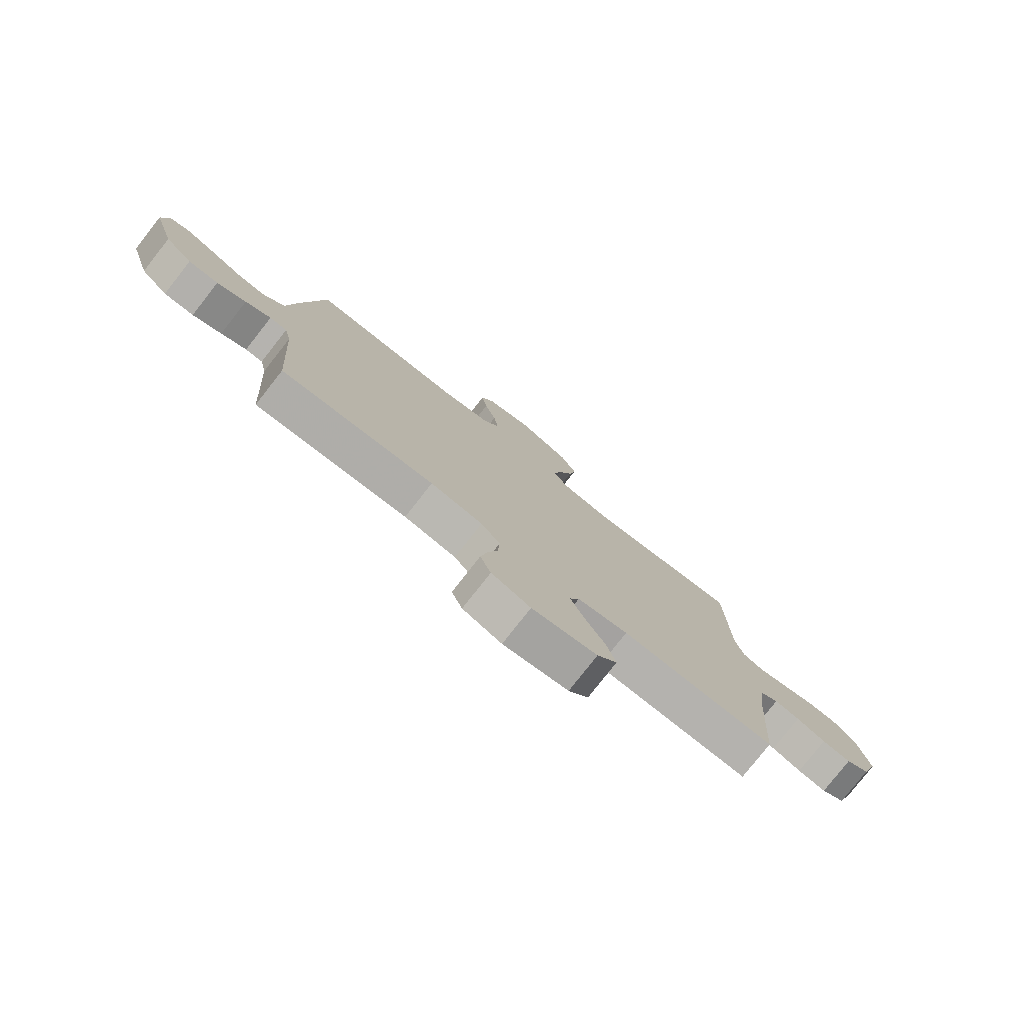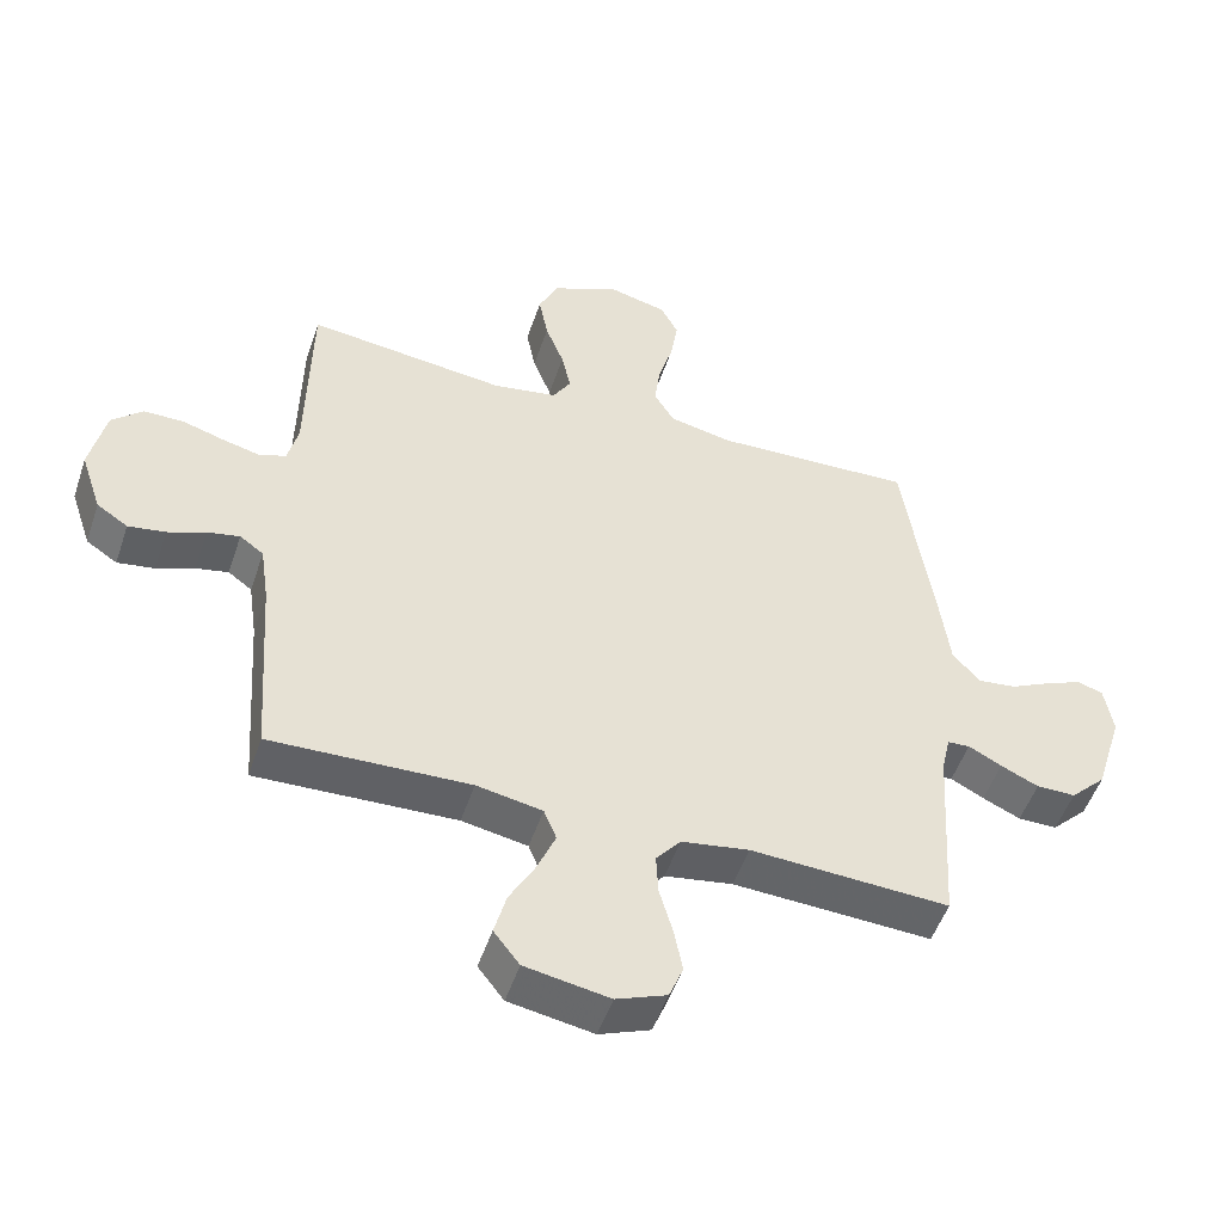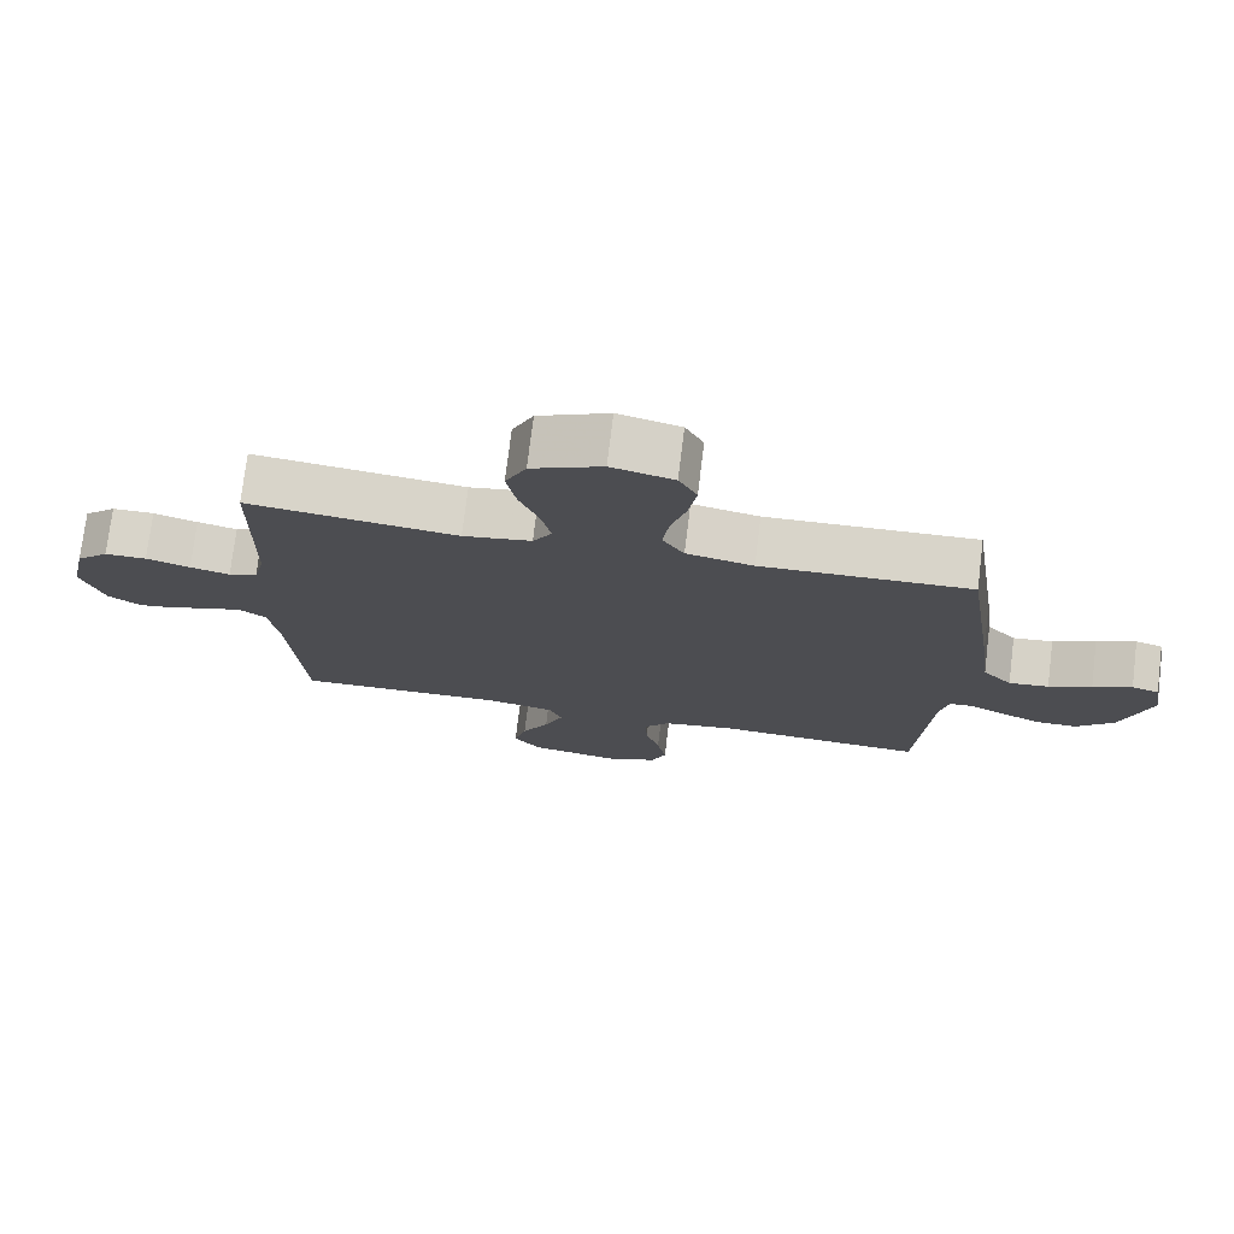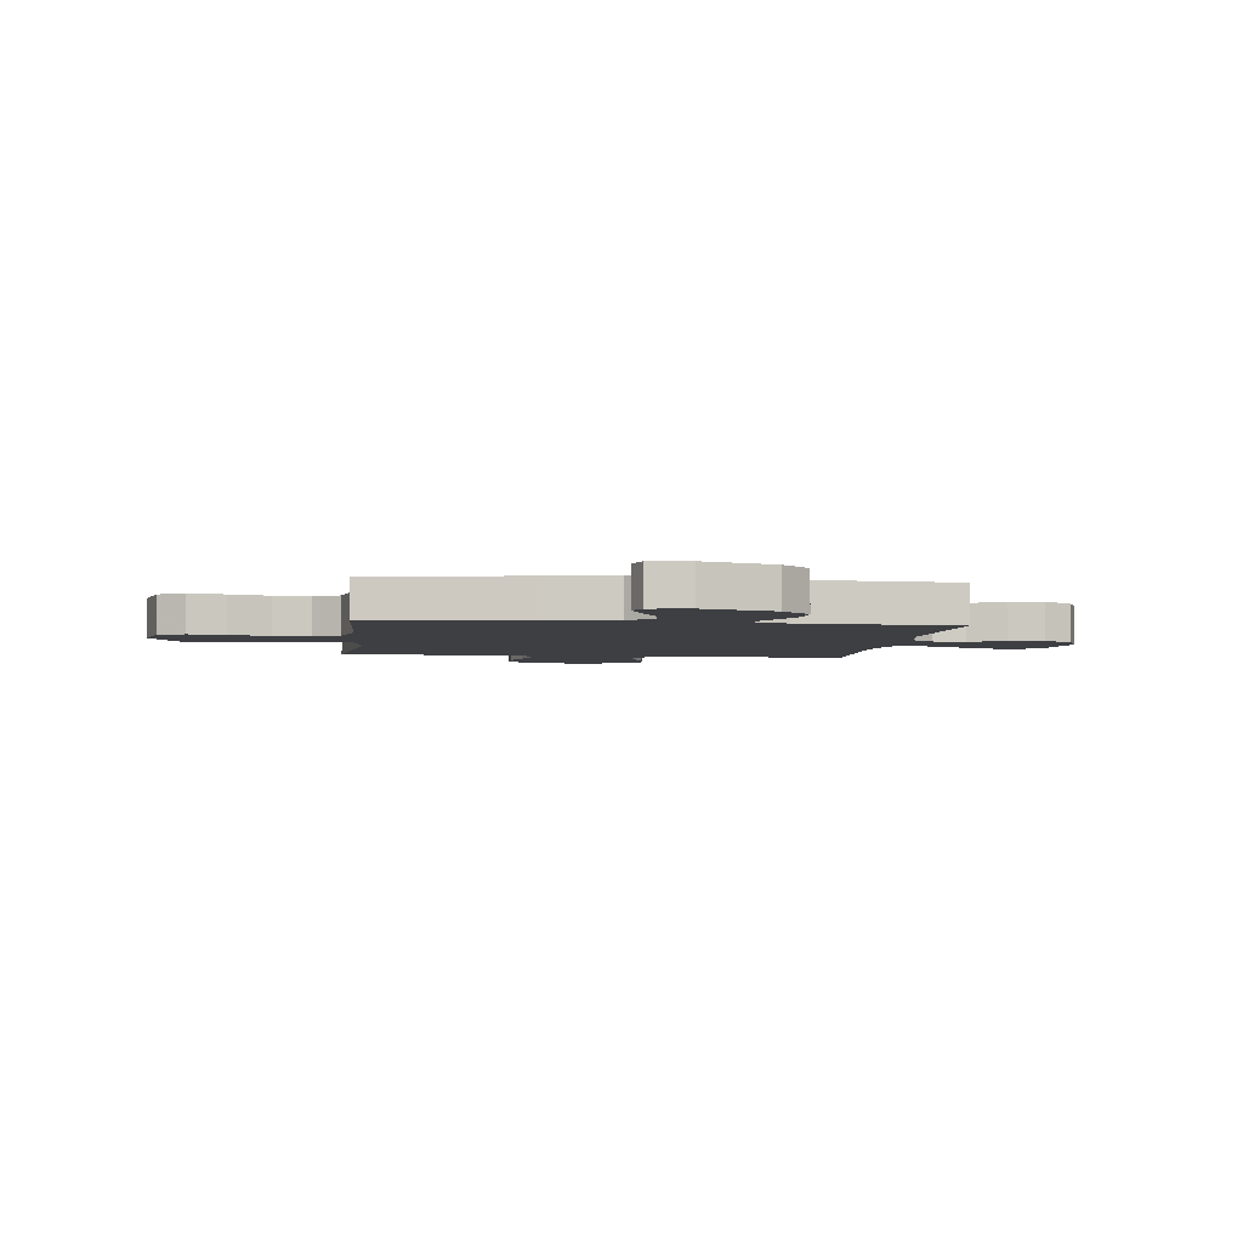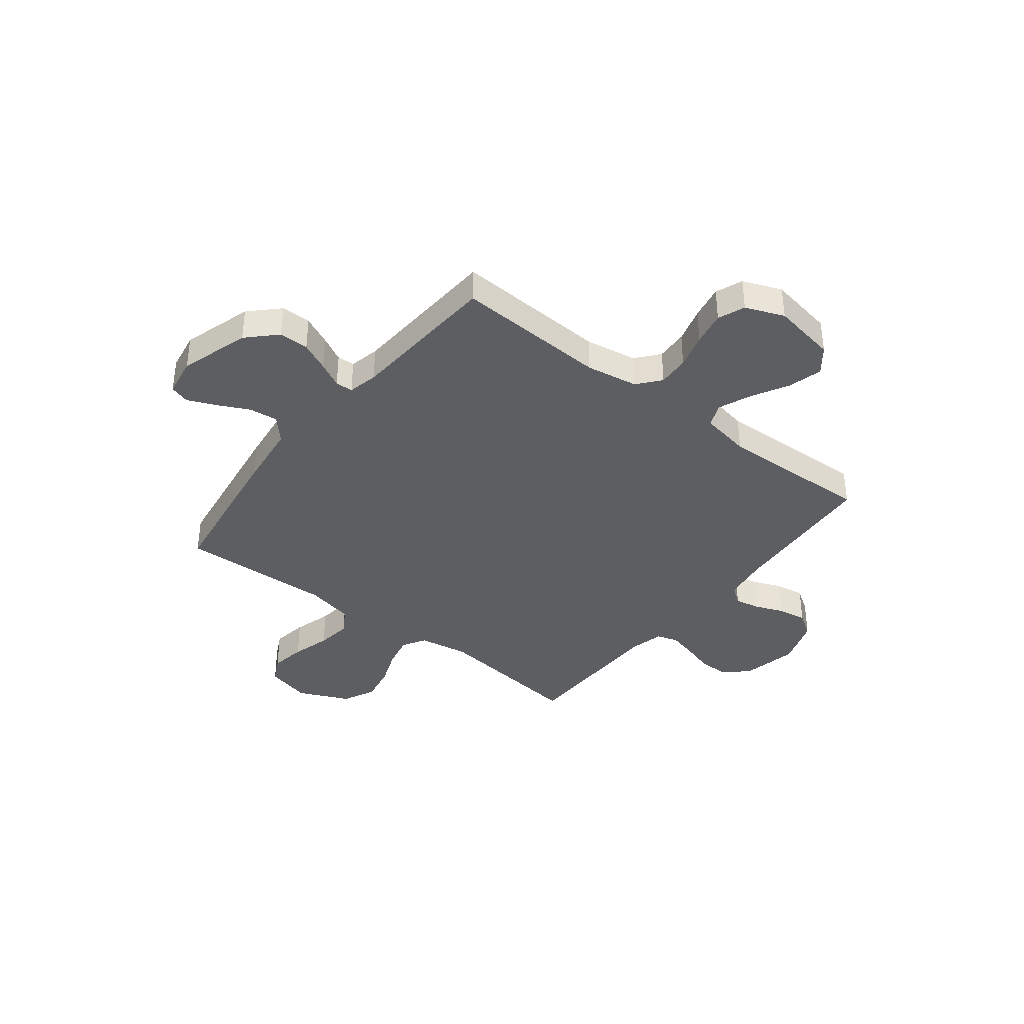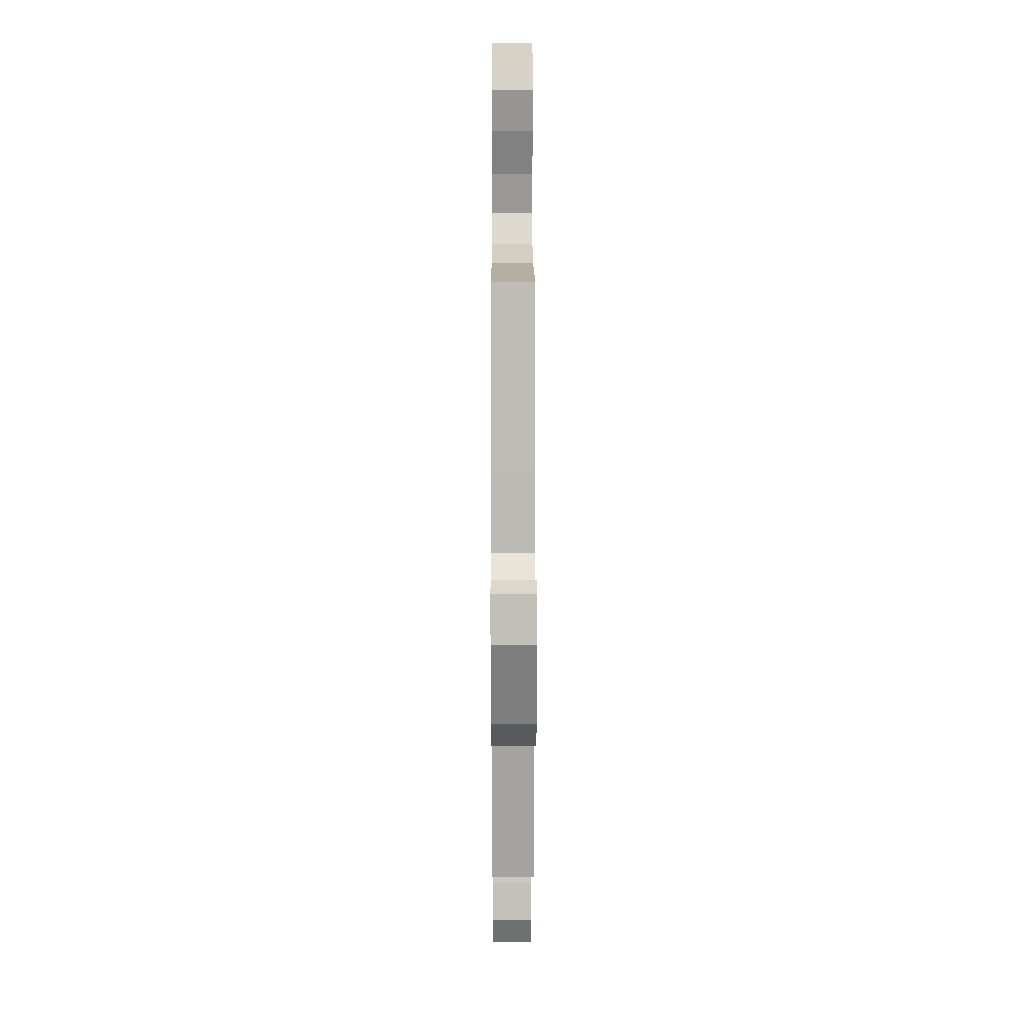
<metadata>
{"format":"obj","ext":"obj","renderer":"f3d","projection":"perspective","resolution":1024,"background":"white","views":[{"elev":-78.7,"azim":141.9,"up":"+Z"},{"elev":-50.8,"azim":-18.4,"up":"+Z"},{"elev":74.9,"azim":7.0,"up":"+Z"},{"elev":-3.8,"azim":83.0,"up":"+Y"},{"elev":-38.0,"azim":142.0,"up":"+Y"},{"elev":13.5,"azim":89.8,"up":"+Z"}]}
</metadata>
<code>
v -0.5 0.07 -0.5
v -0.521 0.07 -0.2
v -0.534 0.07 -0.11
v -0.57 0.07 -0.084
v -0.619 0.07 -0.094
v -0.676 0.07 -0.117
v -0.732 0.07 -0.126
v -0.779 0.07 -0.095
v -0.811 0.07 0
v -0.788 0.07 0.109
v -0.742 0.07 0.152
v -0.682 0.07 0.153
v -0.619 0.07 0.134
v -0.562 0.07 0.12
v -0.521 0.07 0.134
v -0.505 0.07 0.2
v -0.5 0.07 0.5
v -0.2 0.07 0.465
v -0.102 0.07 0.482
v -0.075 0.07 0.527
v -0.089 0.07 0.591
v -0.117 0.07 0.663
v -0.131 0.07 0.736
v -0.101 0.07 0.8
v 0 0.07 0.846
v 0.089 0.07 0.824
v 0.115 0.07 0.773
v 0.104 0.07 0.703
v 0.082 0.07 0.627
v 0.073 0.07 0.558
v 0.104 0.07 0.508
v 0.2 0.07 0.488
v 0.5 0.07 0.5
v 0.544 0.07 0.2
v 0.56 0.07 0.073
v 0.602 0.07 0.027
v 0.659 0.07 0.034
v 0.72 0.07 0.064
v 0.776 0.07 0.088
v 0.815 0.07 0.076
v 0.828 0.07 0
v 0.786 0.07 -0.137
v 0.732 0.07 -0.191
v 0.673 0.07 -0.191
v 0.616 0.07 -0.165
v 0.566 0.07 -0.139
v 0.532 0.07 -0.141
v 0.519 0.07 -0.2
v 0.5 0.07 -0.5
v 0.2 0.07 -0.485
v 0.098 0.07 -0.502
v 0.061 0.07 -0.547
v 0.064 0.07 -0.609
v 0.084 0.07 -0.679
v 0.097 0.07 -0.746
v 0.076 0.07 -0.799
v 0 0.07 -0.829
v -0.127 0.07 -0.807
v -0.166 0.07 -0.757
v -0.148 0.07 -0.69
v -0.109 0.07 -0.619
v -0.082 0.07 -0.554
v -0.101 0.07 -0.507
v -0.2 0.07 -0.489
v -0.5 0 -0.5
v -0.521 0 -0.2
v -0.534 0 -0.11
v -0.57 0 -0.084
v -0.619 0 -0.094
v -0.676 0 -0.117
v -0.732 0 -0.126
v -0.779 0 -0.095
v -0.811 0 0
v -0.788 0 0.109
v -0.742 0 0.152
v -0.682 0 0.153
v -0.619 0 0.134
v -0.562 0 0.12
v -0.521 0 0.134
v -0.505 0 0.2
v -0.5 0 0.5
v -0.2 0 0.465
v -0.102 0 0.482
v -0.075 0 0.527
v -0.089 0 0.591
v -0.117 0 0.663
v -0.131 0 0.736
v -0.101 0 0.8
v 0 0 0.846
v 0.089 0 0.824
v 0.115 0 0.773
v 0.104 0 0.703
v 0.082 0 0.627
v 0.073 0 0.558
v 0.104 0 0.508
v 0.2 0 0.488
v 0.5 0 0.5
v 0.544 0 0.2
v 0.56 0 0.073
v 0.602 0 0.027
v 0.659 0 0.034
v 0.72 0 0.064
v 0.776 0 0.088
v 0.815 0 0.076
v 0.828 0 0
v 0.786 0 -0.137
v 0.732 0 -0.191
v 0.673 0 -0.191
v 0.616 0 -0.165
v 0.566 0 -0.139
v 0.532 0 -0.141
v 0.519 0 -0.2
v 0.5 0 -0.5
v 0.2 0 -0.485
v 0.098 0 -0.502
v 0.061 0 -0.547
v 0.064 0 -0.609
v 0.084 0 -0.679
v 0.097 0 -0.746
v 0.076 0 -0.799
v 0 0 -0.829
v -0.127 0 -0.807
v -0.166 0 -0.757
v -0.148 0 -0.69
v -0.109 0 -0.619
v -0.082 0 -0.554
v -0.101 0 -0.507
v -0.2 0 -0.489
f 58 59 60 61
f 58 61 62
f 57 58 62
f 56 57 62
f 53 54 55 56
f 53 56 62 63
f 48 49 50
f 47 48 50 51
f 43 44 45 46
f 41 42 43 46
f 41 46 47
f 40 41 47
f 37 38 39 40
f 37 40 47
f 36 37 47 51
f 32 33 34 35
f 31 32 35
f 31 35 36 51
f 26 27 28 29
f 26 29 30
f 25 26 30
f 24 25 30
f 21 22 23 24
f 20 21 24 30
f 19 20 30 31
f 16 17 18
f 15 16 18 19
f 10 11 12 13
f 10 13 14
f 9 10 14
f 8 9 14 15
f 5 6 7 8
f 4 5 8 15
f 64 1 2
f 63 64 2 3
f 52 53 63 3
f 31 51 52 3
f 15 19 31
f 3 4 15 31
f 125 124 123 122
f 126 125 122
f 126 122 121
f 126 121 120
f 120 119 118 117
f 127 126 120 117
f 114 113 112
f 115 114 112 111
f 110 109 108 107
f 110 107 106 105
f 111 110 105
f 111 105 104
f 104 103 102 101
f 111 104 101
f 115 111 101 100
f 99 98 97 96
f 99 96 95
f 115 100 99 95
f 93 92 91 90
f 94 93 90
f 94 90 89
f 94 89 88
f 88 87 86 85
f 94 88 85 84
f 95 94 84 83
f 82 81 80
f 83 82 80 79
f 77 76 75 74
f 78 77 74
f 78 74 73
f 79 78 73 72
f 72 71 70 69
f 79 72 69 68
f 66 65 128
f 67 66 128 127
f 67 127 117 116
f 67 116 115 95
f 95 83 79
f 95 79 68 67
f 1 65 66 2
f 2 66 67 3
f 3 67 68 4
f 4 68 69 5
f 5 69 70 6
f 6 70 71 7
f 7 71 72 8
f 8 72 73 9
f 9 73 74 10
f 10 74 75 11
f 11 75 76 12
f 12 76 77 13
f 13 77 78 14
f 14 78 79 15
f 15 79 80 16
f 16 80 81 17
f 17 81 82 18
f 18 82 83 19
f 19 83 84 20
f 20 84 85 21
f 21 85 86 22
f 22 86 87 23
f 23 87 88 24
f 24 88 89 25
f 25 89 90 26
f 26 90 91 27
f 27 91 92 28
f 28 92 93 29
f 29 93 94 30
f 30 94 95 31
f 31 95 96 32
f 32 96 97 33
f 33 97 98 34
f 34 98 99 35
f 35 99 100 36
f 36 100 101 37
f 37 101 102 38
f 38 102 103 39
f 39 103 104 40
f 40 104 105 41
f 41 105 106 42
f 42 106 107 43
f 43 107 108 44
f 44 108 109 45
f 45 109 110 46
f 46 110 111 47
f 47 111 112 48
f 48 112 113 49
f 49 113 114 50
f 50 114 115 51
f 51 115 116 52
f 52 116 117 53
f 53 117 118 54
f 54 118 119 55
f 55 119 120 56
f 56 120 121 57
f 57 121 122 58
f 58 122 123 59
f 59 123 124 60
f 60 124 125 61
f 61 125 126 62
f 62 126 127 63
f 63 127 128 64
f 64 128 65 1

</code>
